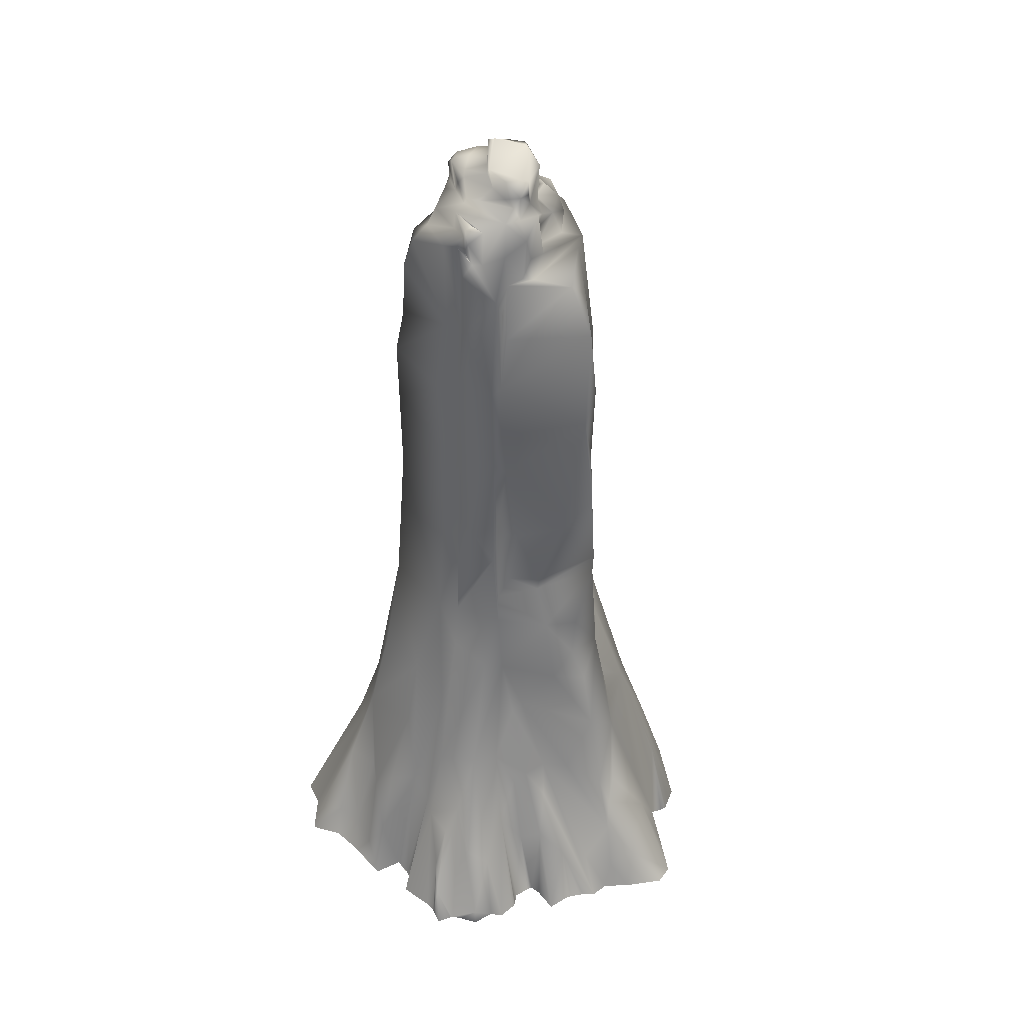
<metadata>
{"format":"obj","ext":"obj","renderer":"f3d","projection":"perspective","resolution":1024,"background":"white","views":[{"elev":40.3,"azim":28.3,"up":"+Y"}]}
</metadata>
<code>
g mountaintop_rounded_full
v -248.2 -3648 -845.2
v -354.3 -4916 -1156
v -298.9 -4597 -999.2
v -2.608 -2120 -603.3
v -1.672 -1573 -564
v -237.6 -2296 -667.7
v -45.36 -807.1 -588.3
v -315.8 -1742 -707
v -467.4 -2233 -650.4
v -282 -671.4 -665.3
v 13.43 187.8 -506.9
v -414.7 -1425 -644.9
v -486.2 -1650 -260
v -499.7 -612.4 -255.4
v -426.5 -661.1 -583.6
v -355.2 97.7 -556.2
v -406.4 241.8 -279.7
v -265.9 163.4 -608.3
v -89.84 216 -539.8
v -203.2 280.3 -413.6
v -321.8 289.1 -268.5
v 595.4 -2557 -389.6
v 849.9 -2472 69.12
v 611.9 -2107 -276.5
v 879.8 -2284 117.8
v 520.8 -2587 336.2
v 793.4 -1385 40.85
v 533.4 -1525 -315.8
v 599.3 -719 -286.7
v 547.5 -2466 358.2
v 399 -2366 549.9
v 297.7 -2590 546.7
v 281.6 -1972 518.4
v 380.2 -2066 408.5
v 347.2 -1397 507.8
v 686.5 -1975 260.8
v 793.4 -1037 152.2
v 325.6 -1044 541
v 331.5 -634.9 550.6
v 849.9 -1763 115.5
v 812.2 -807.6 38.49
v 793.7 -311.6 99.84
v 335.4 -264.7 469.4
v 286.3 -100.4 439
v 320.7 147.9 432.8
v 717.2 -22.91 52.67
v 522.2 145.1 -218.3
v 657.9 75 145
v 440.7 148 284.6
v 382 164.2 333.4
v 87.39 -2721 -763.5
v -2.608 -2120 -603.3
v -237.6 -2296 -667.7
v -362.1 -3104 -757.2
v -468.9 -2680 -829.5
v -467.4 -2233 -650.4
v -512.2 -2947 -502.7
v -486.2 -1650 -260
v -541.2 -2922 -276.5
v -553.8 -3372 -942.6
v -651.2 -4121 -1062
v -674 -4056 -760.4
v -802.8 -3951 -414.7
v -1020 -4847 -647.3
v -248.2 -3648 -845.2
v 1.329 -3546 -848.3
v -903.3 -4825 -1144
v -1175 -5342 -754.1
v -1071 -5342 -1301
v -1054 -5341 -1382
v -1026 -5341 -1401
v -859.3 -5341 -1489
v -354.3 -4916 -1156
v -355.8 -5342 -1282
v -124.1 -5335 -1345
v -298.9 -4597 -999.2
v -22.19 -4437 -980.3
v -29.01 -5344 -1439
v 155.1 -3926 -1005
v 117.6 -3329 -914.3
v 419.5 -3037 -669.3
v 473.7 -2886 -373.9
v 103.7 -4641 -1276
v 212.1 -4768 -1251
v 236.4 -5344 -1458
v 827.9 -5341 -1181
v 755.7 -3110 -191.7
v 875.1 -3215 25.14
v 595.4 -2557 -389.6
v 849.9 -2472 69.12
v 804.4 -2892 241.9
v 628.4 -2875 392.8
v 520.8 -2587 336.2
v 297.7 -2590 546.7
v 320.1 -2790 593.8
v 366.8 -3243 615.8
v 780.8 -3212 241.9
v 714.8 -3366 414.7
v 876.6 -3953 -515.3
v 986.6 -3784 -248.2
v 824.8 -3667 -62.84
v 904.9 -3416 270.2
v 994.5 -3848 295.4
v 969.3 -3789 -28.28
v 1068 -4032 69.12
v 506.7 -3634 556.1
v 1043 -4170 -18.85
v 724.2 -4083 -597
v 1009 -4551 -672.4
v 328.7 -4441 -1018
v 926.9 -4913 -848.3
v 489.4 -4690 -1075
v 812.2 -4959 -1062
v 1120 -5198 -860.9
v 1075 -5342 -955.2
v 1376 -5345 -584.4
v 1249 -4679 -383.3
v 1404 -5342 -395.9
v 1395 -5342 -377
v 1382 -5342 -351.9
v 1326 -5344 -295.4
v 1408 -4748 144.5
v 1524 -5342 -37.7
v 1709 -5341 207.4
v 1156 -4532 188.5
v 1458 -5071 395.9
v 1697 -5342 351.9
v 1483 -5341 521.6
v 1196 -4660 326.8
v 1342 -5111 559.3
v 1326 -5340 615.8
v 1123 -4411 370.8
v 1254 -4813 458.7
v 1144 -5048 628.4
v 707 -4227 565.6
v 1282 -5341 735.2
v 881.3 -4234 483.9
v 486.2 -3631 669.3
v 766.7 -4459 659.8
v 986.6 -4982 735.2
v 837.4 -4713 854.6
v 1202 -5342 779.2
v 1180 -5342 798.1
v 1142 -5342 829.5
v 630 -4233 716.4
v 385.7 -4127 760.4
v 541.2 -4346 747.8
v 527.1 -4617 942.6
v 633.9 -4909 804.4
v 1032 -5341 1018
v 876.6 -5342 936.3
v 799.6 -5342 917.5
v 774.5 -5342 948.9
v 727.4 -5342 1049
v 1106 -5342 860.9
v 749.4 -5342 1119
v 758.8 -5342 1144
v 750.9 -5342 1169
v 716.4 -5342 1288
v 545.9 -4844 1213
v 632.3 -5349 1307
v 1136 -5342 835.8
v 1133 -5342 835.8
v 1141 -5342 829.5
v 1144 -5342 829.5
v 275.3 -4072 923.8
v 560.1 -5220 1445
v 563.2 -5344 1445
v 435.2 -5341 1470
v 373.9 -5344 1483
v 223.1 -4484 1106
v 409.2 -4743 1276
v 282.8 -3164 747.8
v 3.154 -4127 967.7
v 29.31 -3021 750.9
v -13.16 -2786 615.8
v -166.1 -2790 634.7
v -67.65 -3631 813.8
v 248.6 -5081 1508
v 359.8 -5341 1502
v 295.4 -5344 1577
v 216.8 -5341 1521
v 133.5 -4979 1320
v 197.2 -5341 1502
v 126.1 -5344 1470
v 174.8 -4652 1232
v 6.137 -4605 1163
v -105.3 -5341 1426
v -83.26 -4582 1062
v -232.9 -4438 1012
v -101.1 -5081 1188
v -130 -5341 1326
v -134.1 -5342 1307
v -190.1 -5339 1263
v -310.7 -3412 776.1
v -637.8 -2749 458.7
v -302.8 -5344 1207
v -215.2 -5342 1257
v -403 -4949 1257
v -408.5 -5341 1376
v -333.8 -3915 898.6
v -807.5 -4094 691.2
v -414 -4490 1075
v -610.3 -4711 1012
v -567.9 -5193 1232
v -677.1 -5342 1257
v -556.9 -5342 1313
v -750.9 -5122 1112
v -790.2 -5342 1219
v -686.5 -3434 593.8
v -691.2 -4606 911.2
v -941 -5143 1075
v -914.3 -5342 1181
v -1131 -5342 1219
v -933.2 -4630 848.3
v -1109 -5152 1144
v -1262 -5346 961.5
v -934.8 -4405 641
v -1408 -5335 848.3
v -849.9 -3869 502.7
v -1021 -4392 540.4
v -1420 -5347 747.8
v -1404 -5343 465
v -890.8 -3987 351.9
v -1166 -4859 408.5
v -1211 -4874 345.6
v -1392 -5345 383.3
v -845.2 -3725 84.83
v -559.3 -2910 15.71
v -1141 -4816 18.85
v -1309 -5341 -25.14
v -1075 -4351 50.27
v -691.2 -3290 12.57
v -686.5 -3008 -163.4
v -914.3 -4445 -3.746e-07
v -1057 -5006 -43.99
v -1178 -5342 -43.99
v -1186 -5108 -176
v -1255 -5342 -176
v -1260 -5342 -226.2
v -1252 -5342 -251.4
v -1246 -5342 -263.9
v -1235 -5342 -276.5
v -1225 -5341 -320.5
v -859.3 -3959 -207.4
v -908 -4492 -100.5
v -1115 -4794 -263.9
v -1115 -4572 -395.9
v -1335 -5341 -370.8
v -1411 -5342 -527.9
v -1364 -5338 -697.5
v -959.9 -4049 -389.6
v -802.8 -3951 -414.7
v -541.2 -2922 -276.5
v -1120 -4582 -515.3
v -1020 -4847 -647.3
v -1175 -5342 -754.1
v -1354 -5342 -703.8
v 87.39 -2721 -763.5
v 473.7 -2886 -373.9
v 595.4 -2557 -389.6
v 111.9 -1679 -758.8
v -2.608 -2120 -603.3
v -1.672 -1573 -564
v 611.9 -1895 -355
v 611.9 -2107 -276.5
v 533.4 -1525 -315.8
v 103.3 -1116 -724.9
v -45.36 -807.1 -588.3
v 593.1 -1162 -360.7
v 599.3 -719 -286.7
v 247.5 -615.5 -625.4
v 597.8 -608.7 -338.6
v 522.2 145.1 -218.3
v 45.47 -431.2 -642.3
v 13.43 187.8 -506.9
v 139.7 109.7 -636.7
v 510.9 194.3 -300.9
v 440.7 148 284.6
v 446.6 287.1 161.4
v 374.4 304.8 111.5
v 413.1 257.3 -172.9
v 247.5 276.5 -536.7
v 86.77 324.8 -561.1
v 11.58 354.9 -479.6
v 243.5 292.4 -360.6
v 250.4 301.6 -313.6
v 347.2 -1397 507.8
v 281.6 -1972 518.4
v 291.4 -1297 593.5
v 306.7 -2157 636.3
v 297.7 -2590 546.7
v 320.1 -2790 593.8
v -13.16 -2786 615.8
v 23.81 -1863 623.7
v 34.12 -1323 602.9
v -35.94 -1397 511.4
v -46.34 -2251 551.4
v 31.22 -2515 691.2
v 325.6 -1044 541
v 347.2 -1397 507.8
v 291.4 -1297 593.5
v 298.1 -651.6 624.5
v 331.5 -634.9 550.6
v 287.3 59.63 536.1
v 286.3 -100.4 439
v 320.7 147.9 432.8
v 43.69 -642.1 627.6
v 34.12 -1323 602.9
v 255 300.4 347.9
v 382 164.2 333.4
v 150.2 281.1 473.4
v 98.66 291.9 517
v -44.48 -712.7 533.4
v -35.94 -1397 511.4
v -21.75 -276.8 473
v 42.38 -267.1 575.6
v 65.89 225.9 599.8
v -24.23 389.2 508.2
v 66.22 317.7 512.5
v 31.23 360.9 499.4
v 63.51 320.9 512.8
v 64.86 319 512.6
v 65.29 319 512.6
v 64.45 319.6 512.7
v 13.43 187.8 -506.9
v 11.58 354.9 -479.6
v -89.84 216 -539.8
v -79.67 391.6 -519.2
v -203.2 280.3 -413.6
v -321.8 289.1 -268.5
v -295.9 489.1 -276.4
v -156.5 519.6 -225.7
v -93.76 482.7 -329.6
v 222.5 495.8 -350.9
v 148.4 525.8 -268.5
v 243.5 292.4 -360.6
v 250.4 301.6 -313.6
v -397.1 -157.6 87.62
v -534.8 -356.3 390.4
v -458.8 -634.1 102.1
v -584.4 -672.2 424.2
v -100.7 -256.9 527.1
v -581.3 -1072 420.9
v -437.5 -1434 89.16
v -130 -757.1 597
v -577.3 -1691 415.5
v -501.9 -2225 54.99
v -44.48 -712.7 533.4
v -21.75 -276.8 473
v -35.94 -1397 511.4
v -129.4 -1343 566.4
v -127.1 -1858 593.8
v -46.34 -2251 551.4
v -166.1 -2790 634.7
v -13.16 -2786 615.8
v -637.8 -2749 458.7
v -559.3 -2910 15.71
v -409.2 265.4 -132.4
v -406.4 241.8 -279.7
v -321.8 289.1 -268.5
v -513.1 204.1 -197.8
v -398.3 281 33.05
v -397.1 -157.6 87.62
v -568 -73.19 -157.2
v -499.7 -612.4 -255.4
v -458.8 -634.1 102.1
v -641 -696 -162.6
v -618.2 -1420 -162.2
v -486.2 -1650 -260
v -437.5 -1434 89.16
v -645.7 -2151 -163.4
v -652.8 -2576 -160.2
v -541.2 -2922 -276.5
v -501.9 -2225 54.99
v -686.5 -3008 -163.4
v -559.3 -2910 15.71
v -295.9 489.1 -276.4
v -409.2 265.4 -132.4
v -321.8 289.1 -268.5
v -323.5 562.3 -215.7
v -126.3 655.1 -248.9
v -156.5 519.6 -225.7
v -205.8 627.1 -114
v -425.2 508 -101.2
v -398.3 281 33.05
v -321.2 592.4 65.42
v -372.8 403 -31.11
v -343.2 539 103.1
v -224.9 587.5 161.9
v -381.2 339.4 287.9
v -304.6 493.4 293.3
v -68.95 612.5 319.7
v -111.9 447.4 387.9
v -97.2 575.2 386.8
v 374.4 304.8 111.5
v 446.6 287.1 161.4
v 373.7 438.6 128.6
v 397.2 559.9 142.5
v 425.1 313.3 296.9
v 440.7 148 284.6
v 382 164.2 333.4
v 404.5 460.5 325.2
v 255 300.4 347.9
v 262.7 568.4 354.3
v 319.4 556.4 252
v 314.4 608.3 108.9
v 267.8 632.8 249.3
v 222.5 495.8 -350.9
v 152.9 611.3 -243.6
v 148.4 525.8 -268.5
v 241.8 546 -332.5
v 346.6 497.2 -245.3
v 250.4 301.6 -313.6
v 272.7 602 -181.8
v 150 663.2 -151.2
v 272.1 649.4 -59.95
v 275 573.3 -56.01
v 406.8 483.8 -45.07
v 308.7 564.6 -14.5
v 395.4 539.2 82.02
v 426.2 434.2 -176.7
v 413.1 257.3 -172.9
v 374.4 304.8 111.5
v 373.7 438.6 128.6
v 397.2 559.9 142.5
v 314.4 608.3 108.9
v 308.7 564.6 -14.5
v -126.3 655.1 -248.9
v -156.5 519.6 -225.7
v -93.76 482.7 -329.6
v -28.33 658.6 -289.1
v 148.4 525.8 -268.5
v 152.9 611.3 -243.6
v 112.4 731.8 -226.4
v -206.6 720.1 -104.4
v -205.8 627.1 -114
v -32.25 793.5 -49.47
v 54.37 792.2 -101.7
v 129.3 723.2 -159.9
v 150 663.2 -151.2
v 150.2 281.1 473.4
v 262.7 568.4 354.3
v 255 300.4 347.9
v 154.3 525.4 461.9
v 85.18 463.1 547.7
v 98.66 291.9 517
v 31.23 360.9 499.4
v 16.14 473.2 485.1
v 27.97 518.4 482.1
v -97.2 575.2 386.8
v -111.9 447.4 387.9
v 56.56 533.7 439.1
v 58.99 534.6 435.8
v 60.86 535.1 435.8
v -68.95 612.5 319.7
v 26.4 642 286.3
v 267.8 632.8 249.3
v 193.6 668.6 230.1
v 31.23 360.9 499.4
v -24.23 389.2 508.2
v 16.14 473.2 485.1
v -99.76 407.2 555.7
v -111.9 447.4 387.9
v -21.75 -276.8 473
v -381.2 339.4 287.9
v -100.7 -256.9 527.1
v -418.4 279.4 427.2
v -492.2 267.9 280.1
v -372.8 403 -31.11
v -398.3 281 33.05
v -397.1 -157.6 87.62
v -534.8 -356.3 390.4
v -522 18.56 383.6
v 314.4 608.3 108.9
v 318.6 836.2 -19.66
v 308.7 564.6 -14.5
v 333.1 806.7 154.2
v 168.5 891.4 -120.9
v 132.8 883.2 -173.4
v 29.31 921.6 -83.42
v 59.5 931.1 -60.87
v -5.507 959.9 6.782
v 49 833.6 189.1
v -55.37 944.5 14.3
v 29.31 921.6 -83.42
v 59.5 931.1 -60.87
v 198.3 806.2 235.8
v 91.27 716.7 211
v 193.6 668.6 230.1
v 327.4 732.6 264.4
v 267.8 632.8 249.3
v 319.4 556.4 252
v 319.4 691.2 132.8
v 272.1 649.4 -59.95
v 275 573.3 -56.01
v 308.7 564.6 -14.5
v 318.6 836.2 -19.66
v 150 663.2 -151.2
v 132.8 883.2 -173.4
v 129.3 723.2 -159.9
v 54.37 792.2 -101.7
v 29.31 921.6 -83.42
v -32.01 872.4 -38.32
v -32.25 793.5 -49.47
v -55.37 944.5 14.3
v -0.04659 825.9 118.5
v 49 833.6 189.1
v 2.066 756.4 124.5
v 91.27 716.7 211
v 91.27 716.7 211
v 193.6 668.6 230.1
v 26.4 642 286.3
v -46.5 661 326.4
v -68.95 612.5 319.7
v -144.2 721.5 185.3
v 2.066 756.4 124.5
v -187 671.3 191.6
v -224.9 587.5 161.9
v -144.2 721.5 185.3
v -187 671.3 191.6
v -275 777.1 120.5
v -224.9 587.5 161.9
v -136.8 780.4 183.7
v 2.066 756.4 124.5
v -0.04659 825.9 118.5
v -181.7 806.9 43.56
v -32.01 872.4 -38.32
v -330.2 733.1 71.57
v -321.2 592.4 65.42
v -290.3 788 13.53
v -177 813.3 -86.74
v -32.25 793.5 -49.47
v -206.6 720.1 -104.4
v -279 687.2 5.507
v -205.8 627.1 -114
v -247.8 772 -82.66
g mountaintop_rounded_full_0
f 3 2 1
f 6 5 4
f 7 5 6
f 8 7 6
f 9 8 6
f 10 7 8
f 10 11 7
f 9 12 8
f 8 12 10
f 9 13 12
f 13 14 12
f 12 14 15
f 12 15 10
f 16 15 14
f 16 10 15
f 14 17 16
f 10 18 11
f 18 10 16
f 18 19 11
f 19 18 20
f 18 16 20
f 17 20 16
f 20 17 21
f 24 23 22
f 23 24 25
f 25 26 23
f 27 25 24
f 28 27 24
f 29 27 28
f 25 30 26
f 30 31 26
f 26 31 32
f 33 32 31
f 34 33 31
f 34 31 30
f 35 33 34
f 36 34 30
f 25 36 30
f 36 35 34
f 35 36 37
f 37 38 35
f 37 39 38
f 40 36 25
f 27 40 25
f 40 37 36
f 37 40 27
f 41 37 27
f 41 27 29
f 41 42 37
f 42 39 37
f 29 42 41
f 42 43 39
f 43 44 39
f 45 44 43
f 46 42 29
f 47 46 29
f 48 43 42
f 46 48 42
f 48 46 47
f 45 43 48
f 49 48 47
f 45 48 49
f 45 49 50
f 53 52 51
f 54 53 51
f 55 53 54
f 56 53 55
f 57 56 55
f 57 58 56
f 59 58 57
f 60 55 54
f 60 57 55
f 61 57 60
f 62 59 57
f 62 57 61
f 63 59 62
f 63 62 64
f 64 62 61
f 60 54 65
f 65 61 60
f 54 51 66
f 66 65 54
f 64 61 67
f 64 67 68
f 67 69 68
f 67 70 69
f 70 67 71
f 71 67 72
f 61 72 67
f 73 72 61
f 61 65 73
f 74 72 73
f 73 75 74
f 73 76 75
f 76 65 77
f 75 76 77
f 65 66 77
f 75 77 78
f 78 77 79
f 79 77 80
f 77 66 80
f 80 66 51
f 51 81 80
f 79 80 81
f 51 82 81
f 79 83 78
f 78 83 84
f 84 83 79
f 84 85 78
f 84 86 85
f 87 81 82
f 82 88 87
f 89 88 82
f 90 88 89
f 88 90 91
f 90 92 91
f 93 92 90
f 93 94 92
f 92 94 95
f 96 92 95
f 91 92 97
f 97 88 91
f 97 92 98
f 92 96 98
f 87 99 81
f 99 87 100
f 79 81 99
f 88 101 87
f 87 101 100
f 88 97 102
f 97 98 102
f 98 103 102
f 88 102 103
f 88 104 101
f 101 104 100
f 104 88 105
f 88 103 105
f 106 98 96
f 103 98 106
f 104 107 100
f 104 105 107
f 99 108 79
f 99 100 109
f 109 108 99
f 110 79 108
f 79 110 84
f 110 108 111
f 111 108 109
f 84 110 112
f 110 111 112
f 84 112 113
f 113 112 111
f 84 113 86
f 113 111 86
f 111 114 86
f 114 111 109
f 86 114 115
f 114 116 115
f 114 109 116
f 109 117 116
f 100 117 109
f 117 118 116
f 118 117 119
f 117 120 119
f 117 121 120
f 100 121 117
f 100 107 121
f 122 121 107
f 122 123 121
f 122 124 123
f 125 122 107
f 105 125 107
f 122 126 124
f 124 126 127
f 126 128 127
f 129 122 125
f 125 105 129
f 129 126 122
f 130 128 126
f 131 128 130
f 129 105 132
f 103 132 105
f 129 133 126
f 133 130 126
f 132 133 129
f 131 130 134
f 130 133 134
f 133 135 134
f 136 131 134
f 134 135 136
f 103 137 132
f 132 137 133
f 137 135 133
f 103 106 137
f 137 106 135
f 138 135 106
f 106 96 138
f 135 139 136
f 136 139 140
f 140 139 141
f 136 140 142
f 140 143 142
f 144 143 140
f 135 145 139
f 145 135 138
f 139 145 141
f 138 146 145
f 138 96 146
f 147 141 145
f 147 145 146
f 146 148 147
f 149 147 148
f 141 147 149
f 140 141 150
f 150 141 151
f 141 152 151
f 141 149 152
f 152 149 153
f 153 149 154
f 148 154 149
f 140 150 155
f 148 156 154
f 156 148 157
f 157 148 158
f 148 159 158
f 140 155 144
f 160 159 148
f 146 160 148
f 160 161 159
f 155 162 144
f 155 163 162
f 144 162 164
f 144 164 165
f 160 146 166
f 96 166 146
f 161 160 167
f 168 161 167
f 167 169 168
f 169 167 170
f 167 171 170
f 160 172 167
f 166 172 160
f 172 171 167
f 166 171 172
f 96 173 166
f 95 173 96
f 174 166 173
f 166 174 171
f 95 175 173
f 173 175 174
f 176 175 95
f 177 175 176
f 175 177 178
f 174 175 178
f 170 171 179
f 180 170 179
f 180 179 181
f 181 179 182
f 179 183 182
f 183 184 182
f 184 183 185
f 171 186 179
f 179 186 183
f 183 187 185
f 187 183 186
f 187 186 171
f 171 174 187
f 187 188 185
f 187 174 189
f 188 187 189
f 189 174 178
f 178 190 189
f 189 191 188
f 192 188 191
f 191 193 192
f 191 194 193
f 191 189 194
f 190 194 189
f 178 195 190
f 178 177 195
f 195 177 196
f 190 197 194
f 197 198 194
f 190 199 197
f 200 197 199
f 190 195 201
f 201 195 202
f 201 203 190
f 199 190 203
f 201 204 203
f 203 204 199
f 204 201 202
f 205 200 199
f 204 205 199
f 205 206 200
f 207 200 206
f 205 208 206
f 205 204 208
f 209 206 208
f 195 210 202
f 195 196 210
f 204 202 211
f 208 204 211
f 209 208 212
f 212 213 209
f 213 212 214
f 215 208 211
f 208 215 212
f 202 215 211
f 212 216 214
f 212 215 216
f 216 217 214
f 218 216 215
f 218 217 216
f 202 218 215
f 219 217 218
f 210 220 202
f 218 202 220
f 210 196 220
f 219 218 221
f 220 221 218
f 221 222 219
f 223 222 221
f 220 196 224
f 220 224 221
f 225 223 221
f 221 224 225
f 226 223 225
f 224 226 225
f 223 226 227
f 224 196 228
f 228 196 229
f 227 226 230
f 227 230 231
f 224 232 226
f 232 224 228
f 226 232 230
f 228 229 233
f 233 229 234
f 228 235 232
f 230 232 235
f 228 233 235
f 236 231 230
f 235 236 230
f 231 236 237
f 238 237 236
f 238 239 237
f 240 239 238
f 240 238 241
f 238 242 241
f 238 243 242
f 244 243 238
f 233 245 235
f 245 233 234
f 235 246 236
f 235 245 246
f 238 236 247
f 236 246 247
f 238 247 244
f 246 245 247
f 247 248 244
f 247 245 248
f 249 244 248
f 249 248 250
f 250 248 251
f 252 245 234
f 245 252 248
f 234 253 252
f 234 254 253
f 255 248 252
f 252 253 255
f 251 248 255
f 255 253 256
f 255 256 251
f 251 256 257
f 251 257 258
f 261 260 259
f 259 262 261
f 259 263 262
f 263 264 262
f 261 262 265
f 261 265 266
f 267 266 265
f 265 262 267
f 262 264 268
f 268 267 262
f 264 269 268
f 268 270 267
f 271 267 270
f 269 272 268
f 272 270 268
f 273 271 270
f 272 273 270
f 274 271 273
f 269 275 272
f 269 276 275
f 277 272 275
f 275 276 277
f 277 273 272
f 278 274 273
f 274 278 279
f 278 280 279
f 278 281 280
f 281 278 282
f 283 278 273
f 277 283 273
f 282 278 283
f 284 277 276
f 277 284 283
f 284 276 285
f 285 286 284
f 284 286 283
f 282 283 286
f 287 282 286
f 290 289 288
f 291 289 290
f 289 291 292
f 291 293 292
f 291 294 293
f 291 290 295
f 295 290 296
f 296 297 295
f 298 295 297
f 291 299 294
f 299 291 295
f 294 299 298
f 299 295 298
f 302 301 300
f 303 302 300
f 304 303 300
f 305 303 304
f 306 305 304
f 305 306 307
f 302 303 308
f 303 305 308
f 309 302 308
f 310 305 307
f 310 307 311
f 305 310 312
f 305 312 313
f 309 308 314
f 314 315 309
f 314 308 316
f 308 305 317
f 308 317 316
f 318 317 305
f 317 318 316
f 313 318 305
f 319 316 318
f 313 319 318
f 320 319 313
f 313 321 320
f 319 322 321
f 319 320 322
f 320 321 323
f 323 321 322
f 324 322 320
f 320 323 324
f 325 322 324
f 325 323 322
f 324 323 325
f 328 327 326
f 329 327 328
f 330 329 328
f 331 329 330
f 331 332 329
f 332 333 329
f 333 334 329
f 335 327 329
f 335 329 334
f 336 335 334
f 327 335 337
f 337 335 338
f 341 340 339
f 340 341 342
f 343 340 342
f 341 344 342
f 344 341 345
f 346 343 342
f 346 342 344
f 347 344 345
f 348 347 345
f 349 343 346
f 350 343 349
f 351 349 346
f 352 346 344
f 346 352 351
f 352 344 347
f 351 352 353
f 352 347 353
f 351 353 354
f 354 353 355
f 353 347 355
f 356 354 355
f 355 347 357
f 357 347 348
f 358 357 348
f 361 360 359
f 362 359 360
f 362 363 359
f 364 363 362
f 365 362 360
f 365 364 362
f 366 365 360
f 365 367 364
f 365 366 368
f 368 367 365
f 368 366 369
f 367 368 369
f 366 370 369
f 369 371 367
f 369 370 372
f 371 369 372
f 372 370 373
f 373 371 372
f 373 370 374
f 373 375 371
f 373 374 376
f 373 377 375
f 376 377 373
f 380 379 378
f 381 378 379
f 382 378 381
f 382 383 378
f 382 381 384
f 381 379 385
f 384 381 385
f 386 385 379
f 384 385 387
f 386 388 385
f 389 387 385
f 388 389 385
f 389 390 387
f 389 388 391
f 392 390 389
f 389 391 392
f 393 390 392
f 392 391 394
f 393 392 395
f 395 392 394
f 398 397 396
f 398 399 397
f 400 397 399
f 397 400 401
f 401 400 402
f 400 403 402
f 403 400 399
f 404 402 403
f 404 403 405
f 403 399 406
f 403 406 405
f 406 399 407
f 406 408 405
f 411 410 409
f 410 412 409
f 412 413 409
f 413 412 410
f 409 413 414
f 410 415 413
f 415 410 416
f 417 415 416
f 418 415 417
f 415 418 413
f 419 413 418
f 420 419 418
f 420 421 419
f 422 414 413
f 413 419 422
f 422 423 414
f 423 422 419
f 424 423 419
f 424 419 425
f 425 419 421
f 425 421 426
f 421 427 426
f 428 427 421
f 431 430 429
f 429 432 431
f 432 433 431
f 434 433 432
f 429 435 432
f 432 435 434
f 436 435 429
f 429 437 436
f 436 438 435
f 438 439 435
f 440 435 439
f 440 434 435
f 434 440 441
f 444 443 442
f 442 443 445
f 445 446 442
f 447 442 446
f 447 446 448
f 449 448 446
f 449 446 450
f 450 446 445
f 450 451 449
f 445 443 451
f 452 449 451
f 453 450 445
f 451 450 453
f 453 445 454
f 451 455 445
f 453 455 451
f 456 451 443
f 457 456 443
f 458 457 443
f 458 459 457
f 462 461 460
f 463 461 462
f 462 464 463
f 461 463 465
f 463 464 466
f 465 463 467
f 463 466 468
f 467 463 468
f 468 466 469
f 469 466 470
f 471 469 470
f 472 469 471
f 473 469 472
f 467 474 473
f 468 474 467
f 473 474 469
f 468 469 474
f 477 476 475
f 476 478 475
f 476 479 478
f 479 476 480
f 479 480 481
f 481 482 479
f 483 479 482
f 484 478 479
f 484 479 483
f 485 484 483
f 483 486 485
f 486 483 487
f 488 478 484
f 488 484 489
f 488 489 490
f 490 491 488
f 491 478 488
f 490 492 491
f 492 493 491
f 493 475 491
f 494 478 491
f 491 475 494
f 494 475 478
f 497 496 495
f 497 495 498
f 498 495 499
f 500 498 499
f 500 499 501
f 501 502 500
f 502 503 500
f 502 504 503
f 505 504 502
f 503 504 506
f 507 506 504
f 507 508 506
f 508 507 509
f 510 508 509
f 513 512 511
f 513 511 514
f 515 513 514
f 514 511 516
f 516 511 517
f 514 516 518
f 518 515 514
f 515 518 519
f 522 521 520
f 522 523 521
f 520 524 522
f 524 520 525
f 526 524 525
f 527 524 526
f 527 522 524
f 528 527 526
f 522 529 523
f 529 530 523
f 522 531 529
f 527 531 522
f 529 531 530
f 527 528 532
f 532 531 527
f 528 533 532
f 532 533 534
f 531 535 530
f 535 536 530
f 535 534 536
f 534 537 532
f 532 537 531
f 535 537 534
f 537 535 531

</code>
